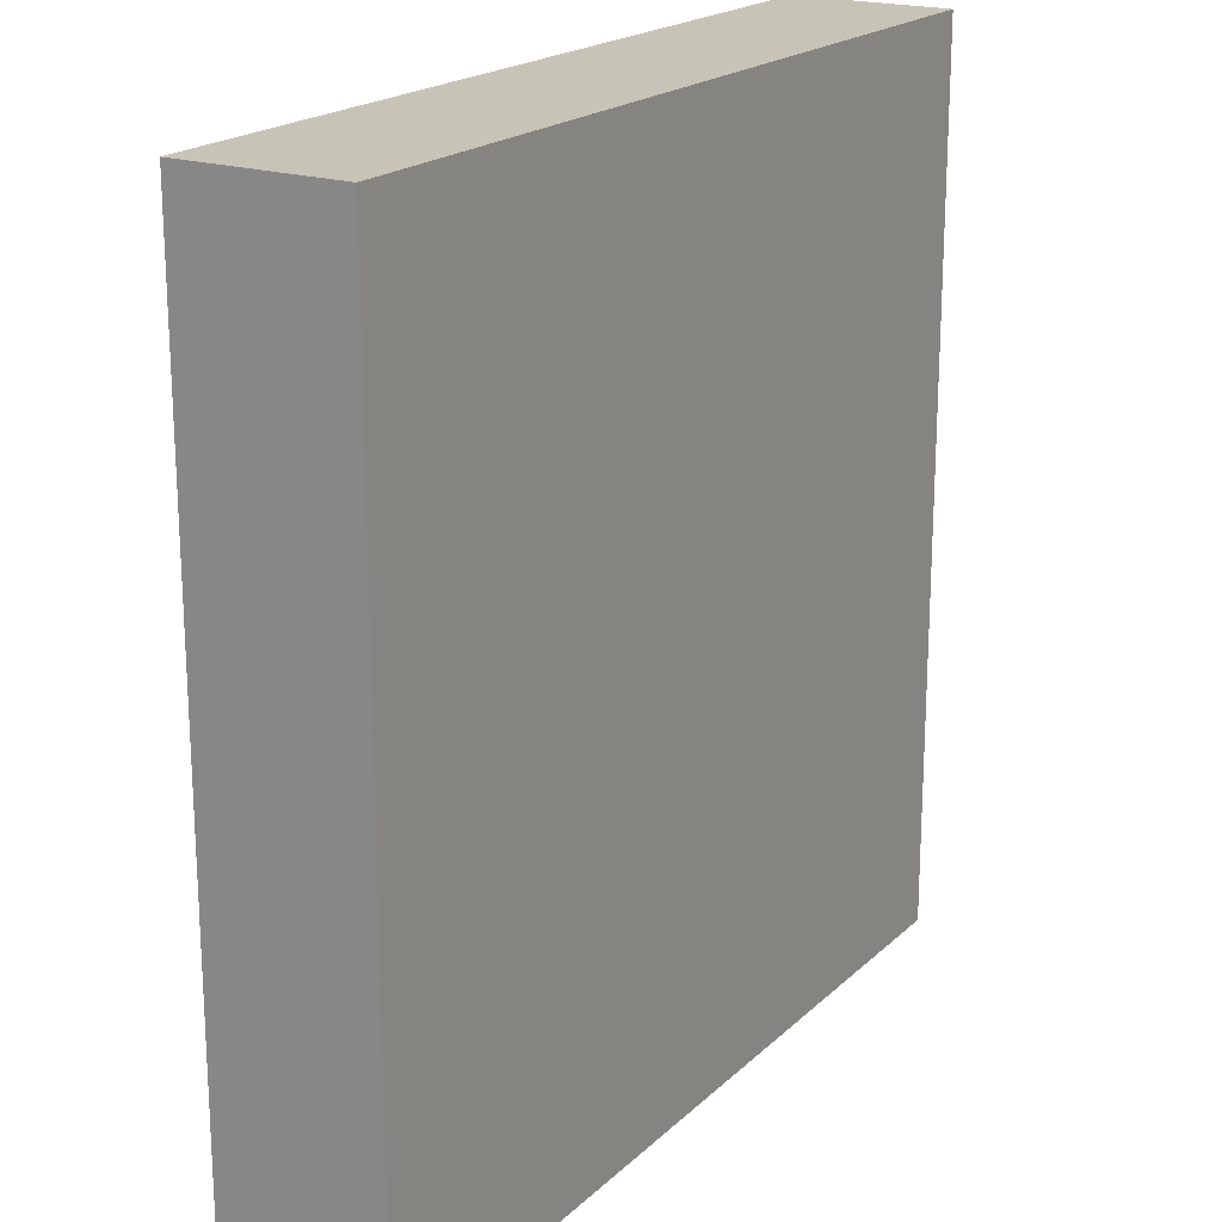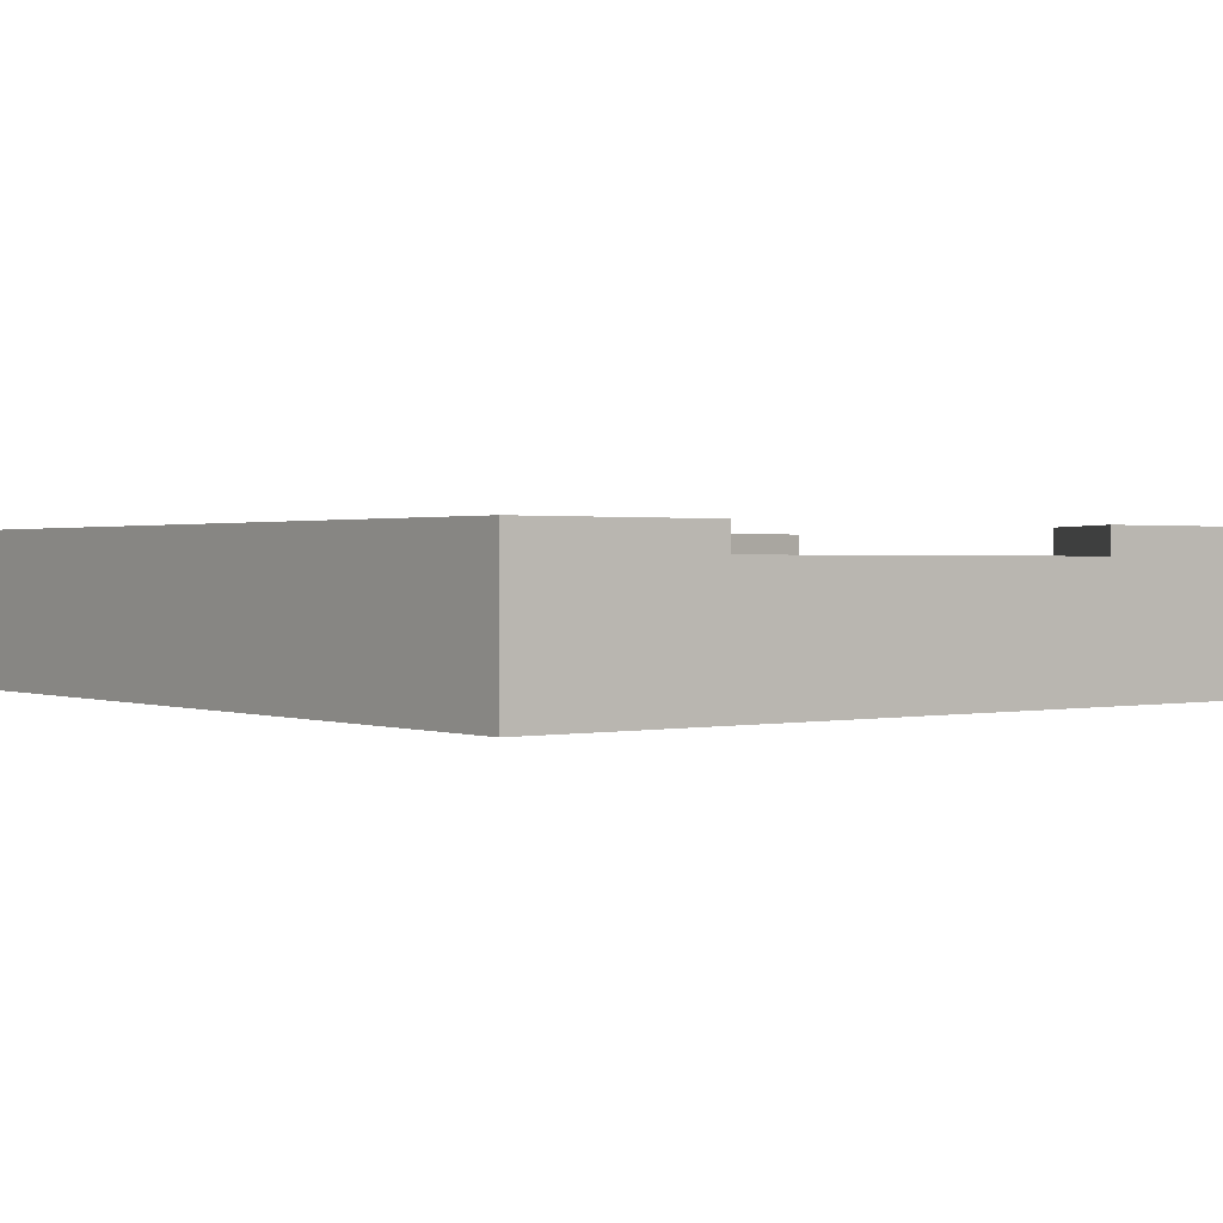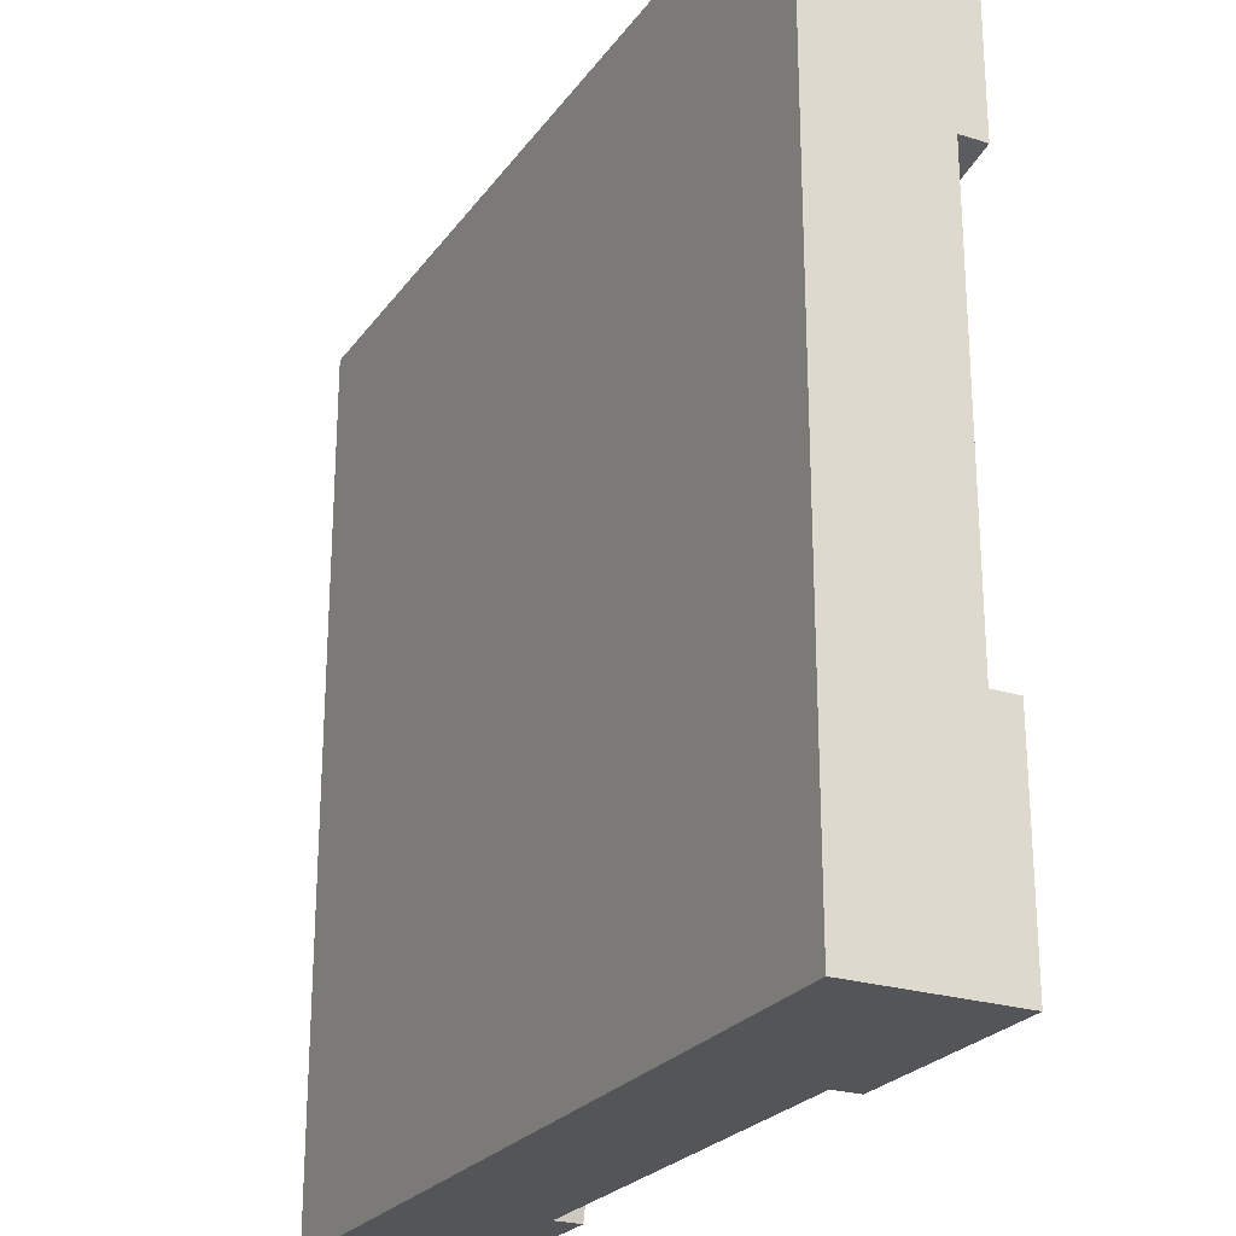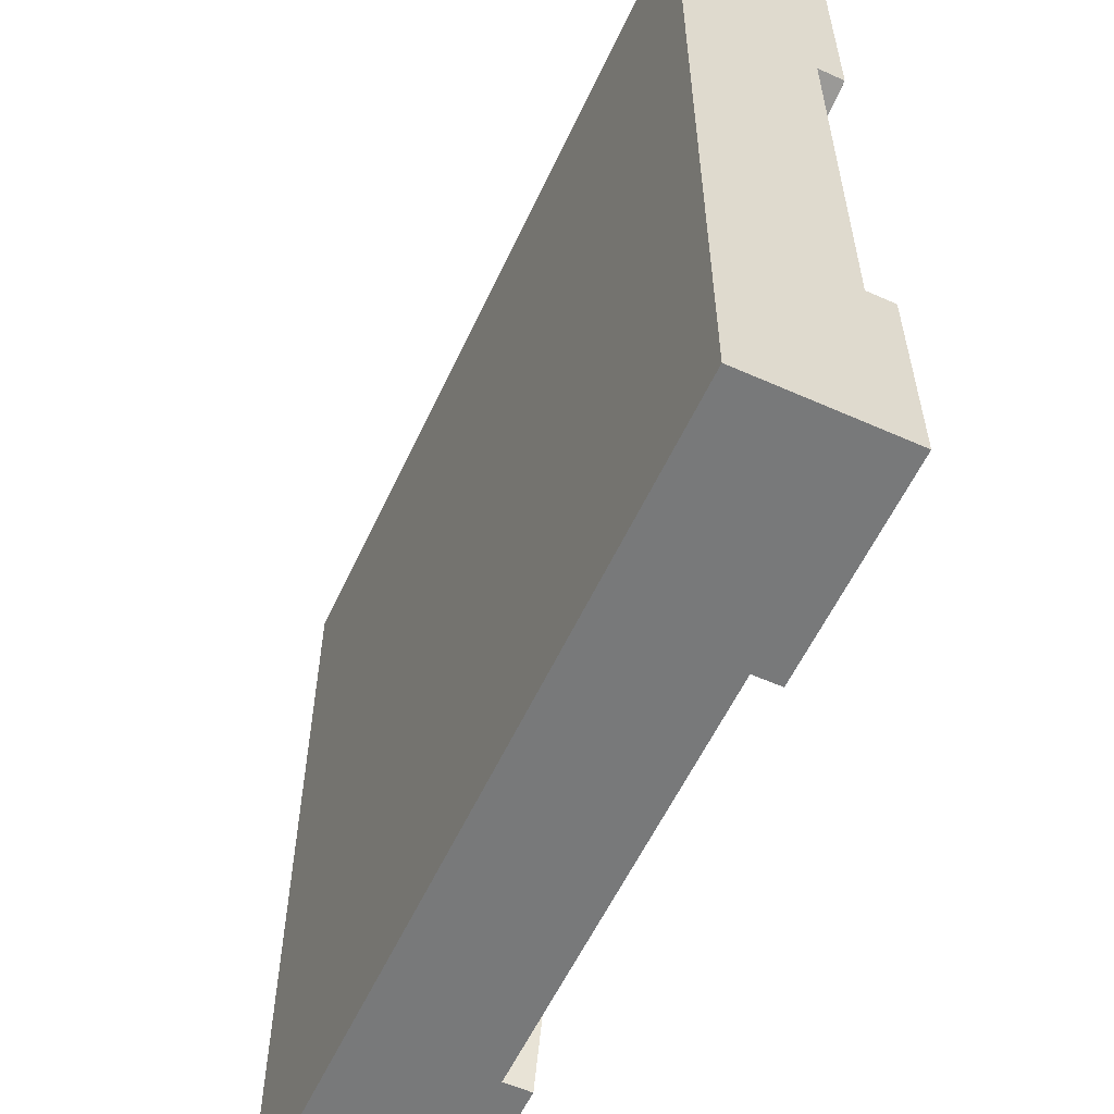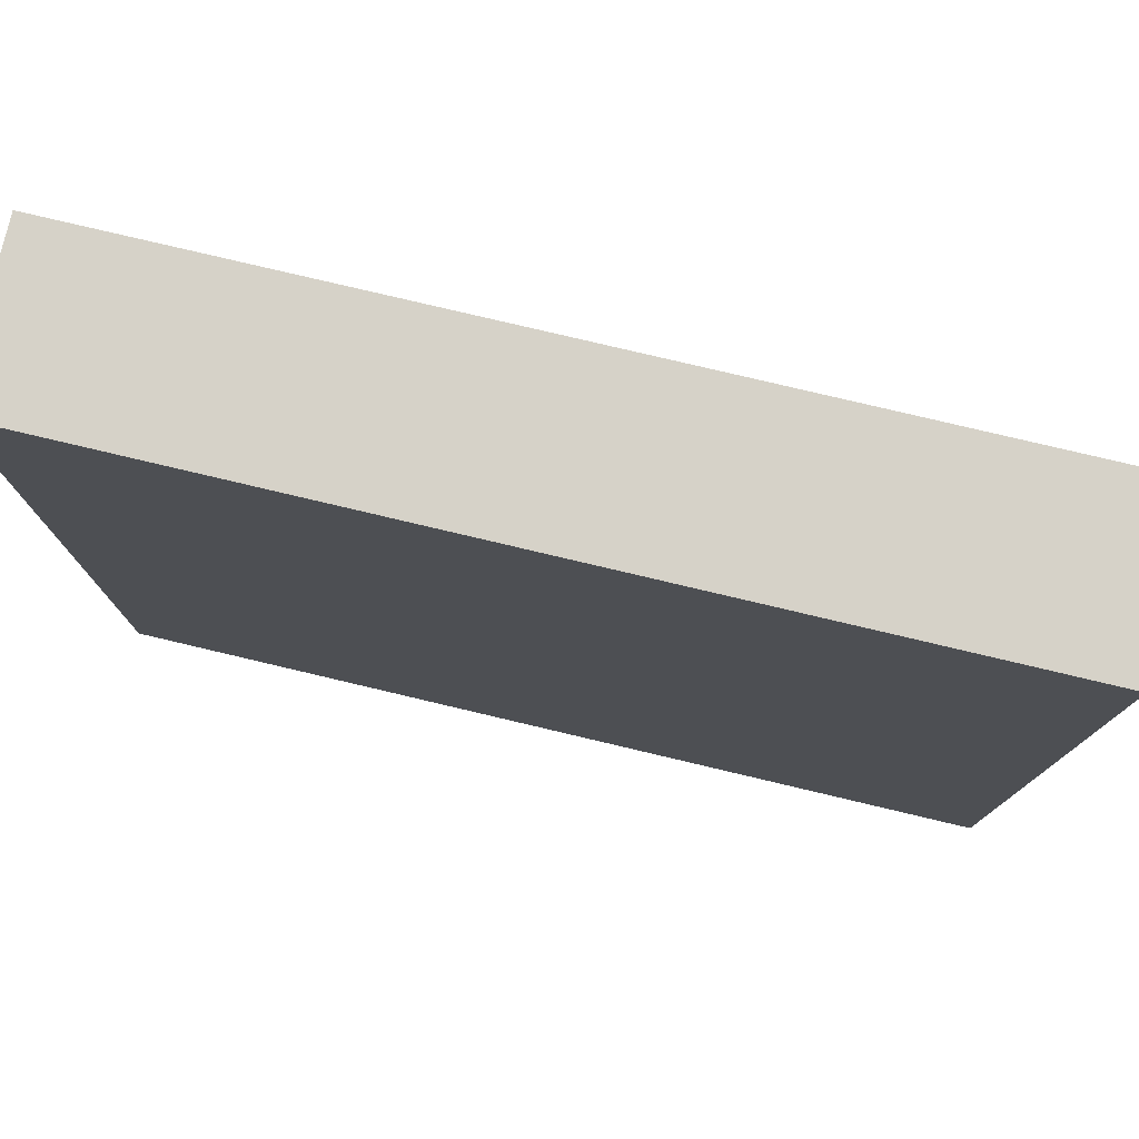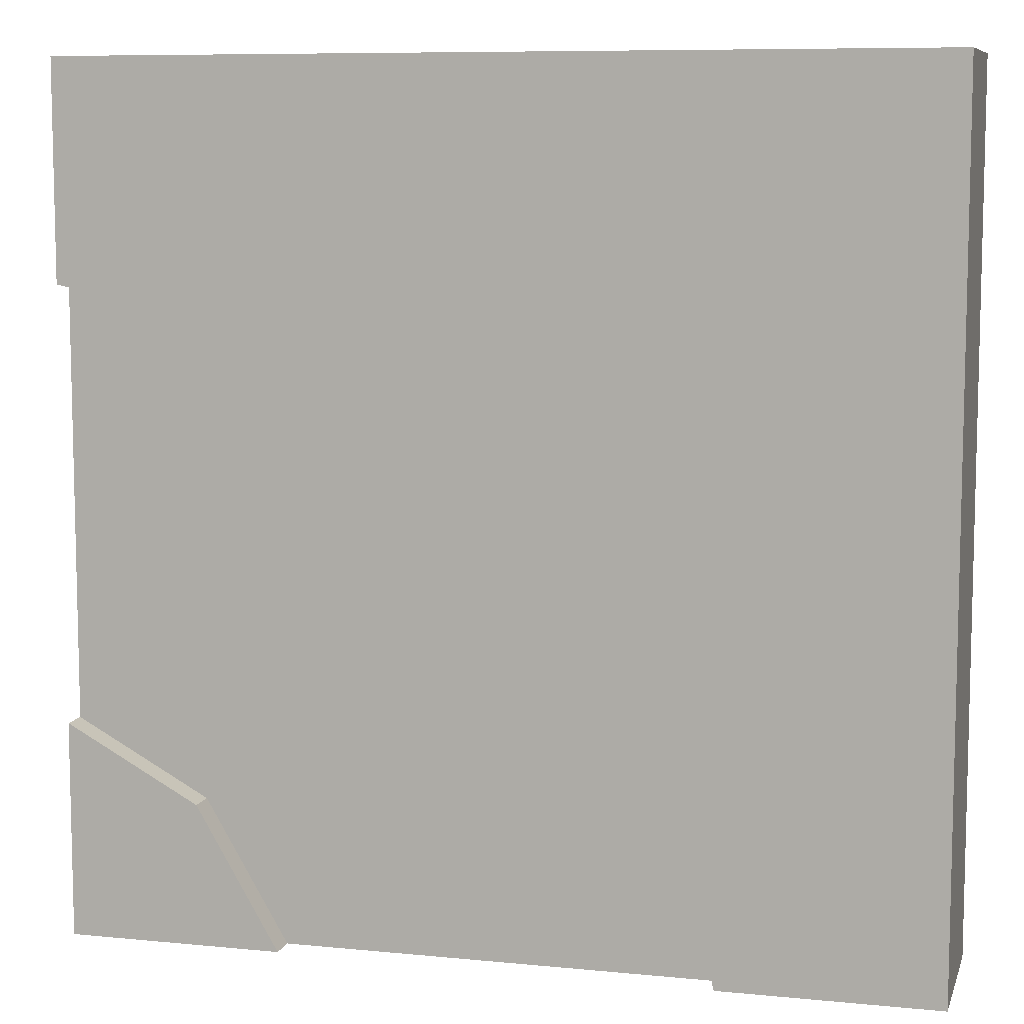
<metadata>
{"format":"obj","ext":"obj","renderer":"f3d","projection":"perspective","resolution":1024,"background":"white","views":[{"elev":19.8,"azim":-58.4,"up":"+Z"},{"elev":1.0,"azim":52.5,"up":"+Y"},{"elev":-24.6,"azim":62.9,"up":"+Z"},{"elev":-57.7,"azim":65.2,"up":"+Z"},{"elev":78.4,"azim":13.3,"up":"+Z"},{"elev":8.5,"azim":-165.0,"up":"+Z"}]}
</metadata>
<code>
o roadTile_022
v 20.29 3.64 -20.05
v 18 3.64 -24
v 6 3.64 -24
v 7.986 3.64 -15.19
v 15.65 3.64 -7.769
v 24 3.64 -6
v 24 3.64 -18
v 20.29 4.4 -20.05
v 18 4.4 -24
v 24 4.4 -18
v 24 1e-06 -24
v 24 4.4 -24
v 24 2.4 -18
v 24 2.4 -6
v 24 4.4 -6
v 24 4.4 0
v 24 0 0
v 0 1e-06 -24
v 0 4.4 -24
v 6 4.4 -24
v 6 2.4 -24
v 18 2.4 -24
v 0 0 0
v 0 4.4 0
v 15.65 4.4 -7.769
v 7.986 4.4 -15.19
f 7 1 5
f 1 9 2
f 7 8 1
f 4 25 5
f 3 26 4
f 5 15 6
f 22 3 2
f 14 7 6
f 1 2 4
f 2 3 4
f 4 5 1
f 5 6 7
f 1 8 9
f 7 10 8
f 4 26 25
f 3 20 26
f 5 25 15
f 22 21 3
f 14 13 7
f 11 14 17
f 11 18 21
f 11 23 18
f 17 24 23
f 25 26 24
f 23 19 18
f 12 8 10
f 11 12 13
f 12 10 7
f 7 13 12
f 15 16 6
f 16 17 14
f 6 16 14
f 11 13 14
f 9 12 2
f 12 11 22
f 2 12 22
f 18 19 21
f 19 20 3
f 3 21 19
f 21 22 11
f 11 17 23
f 17 16 24
f 26 20 19
f 24 16 25
f 16 15 25
f 26 19 24
f 23 24 19
f 12 9 8

</code>
